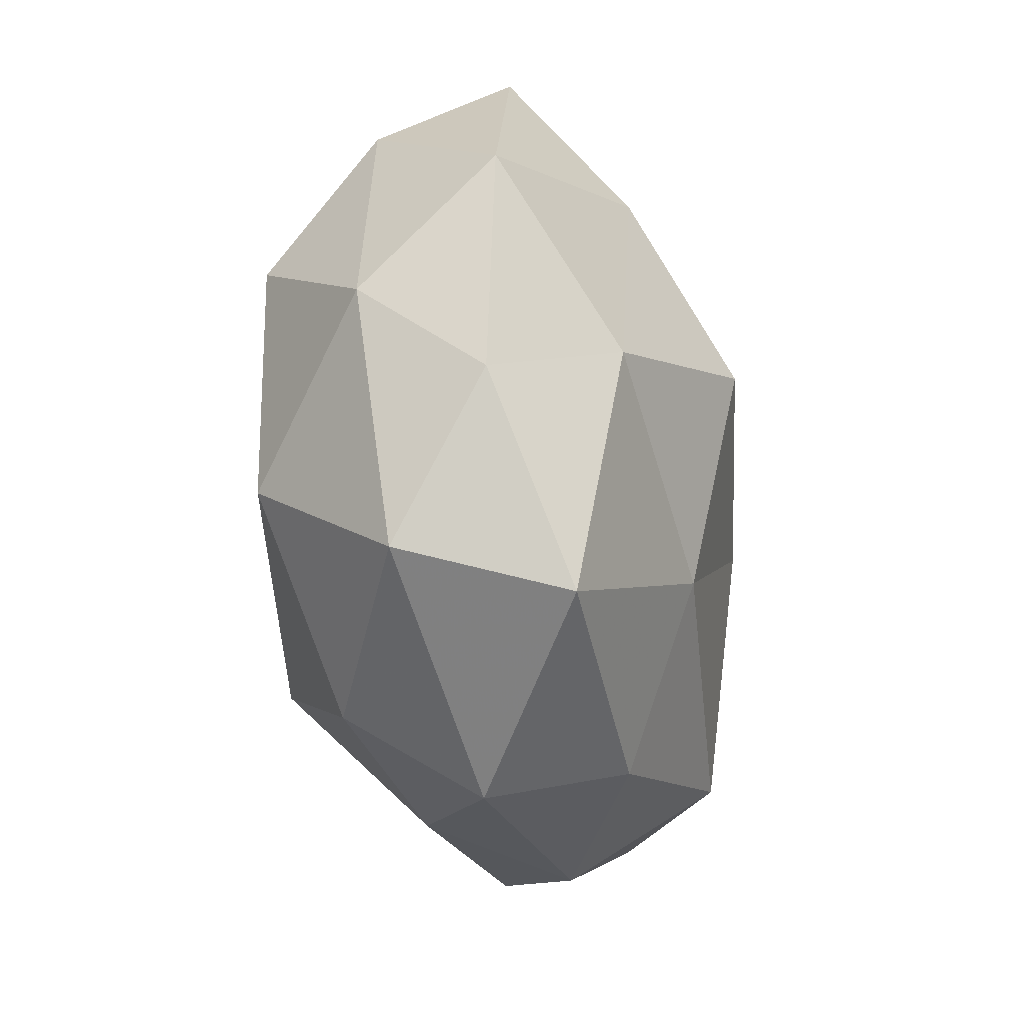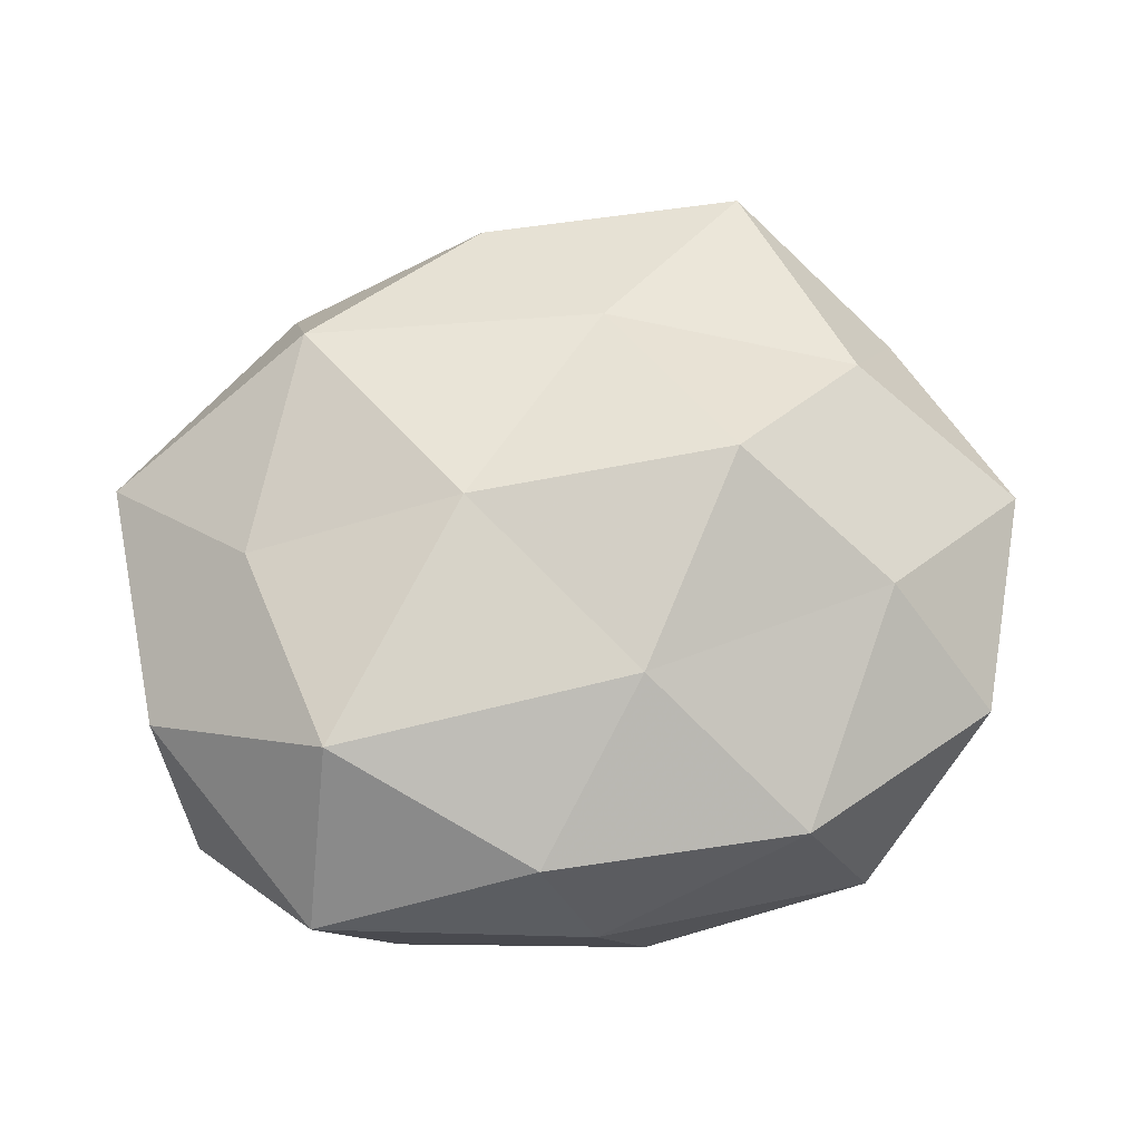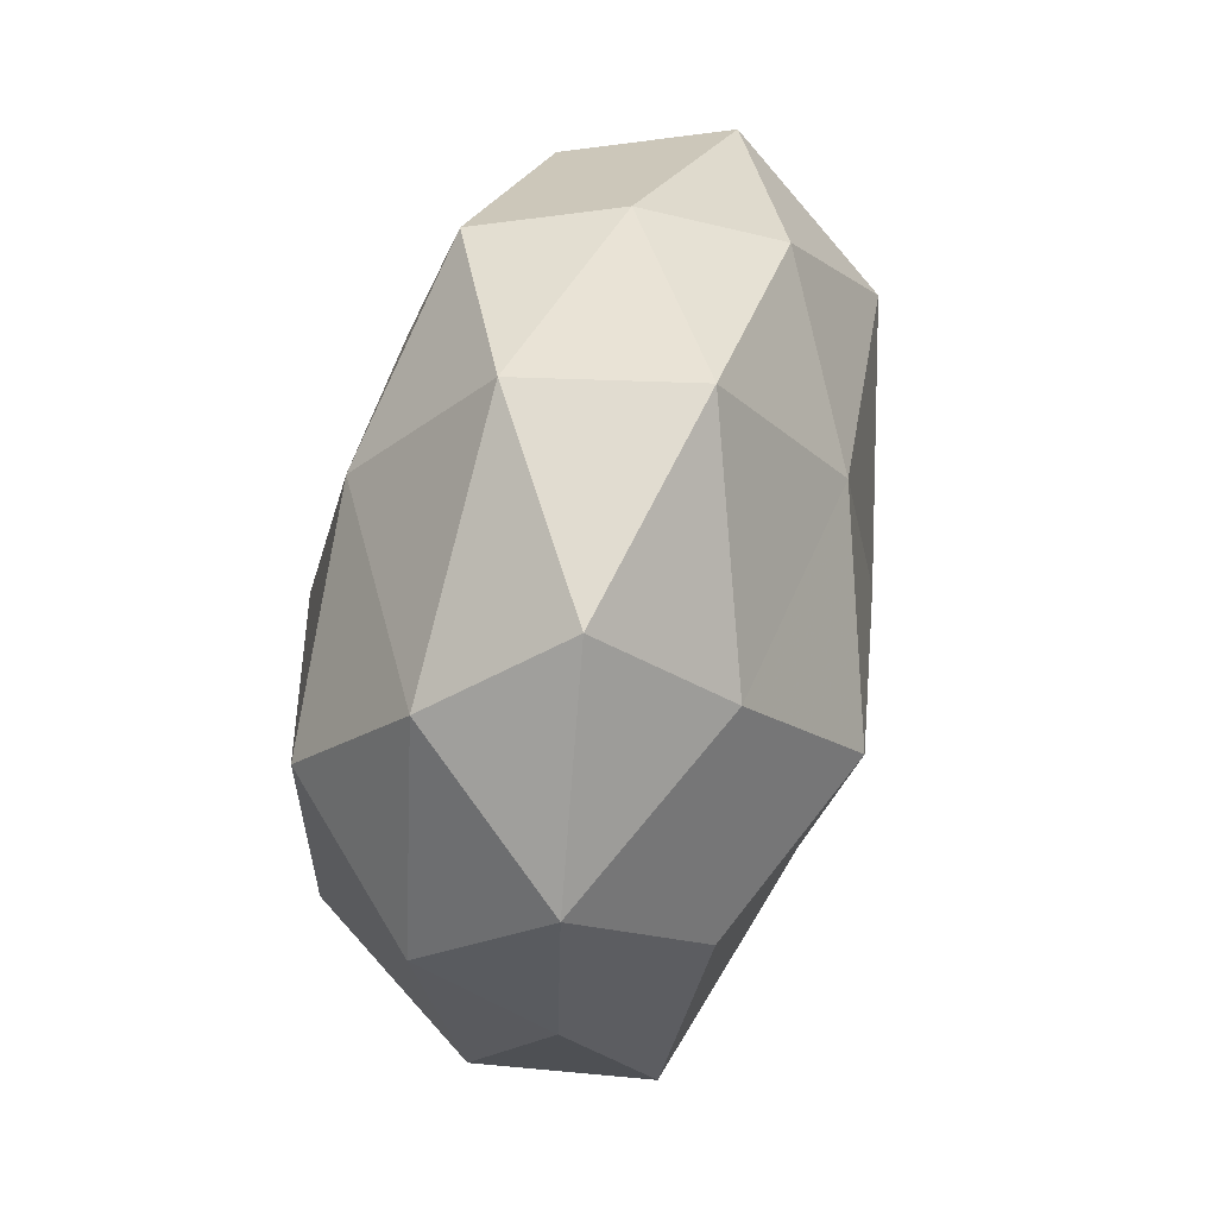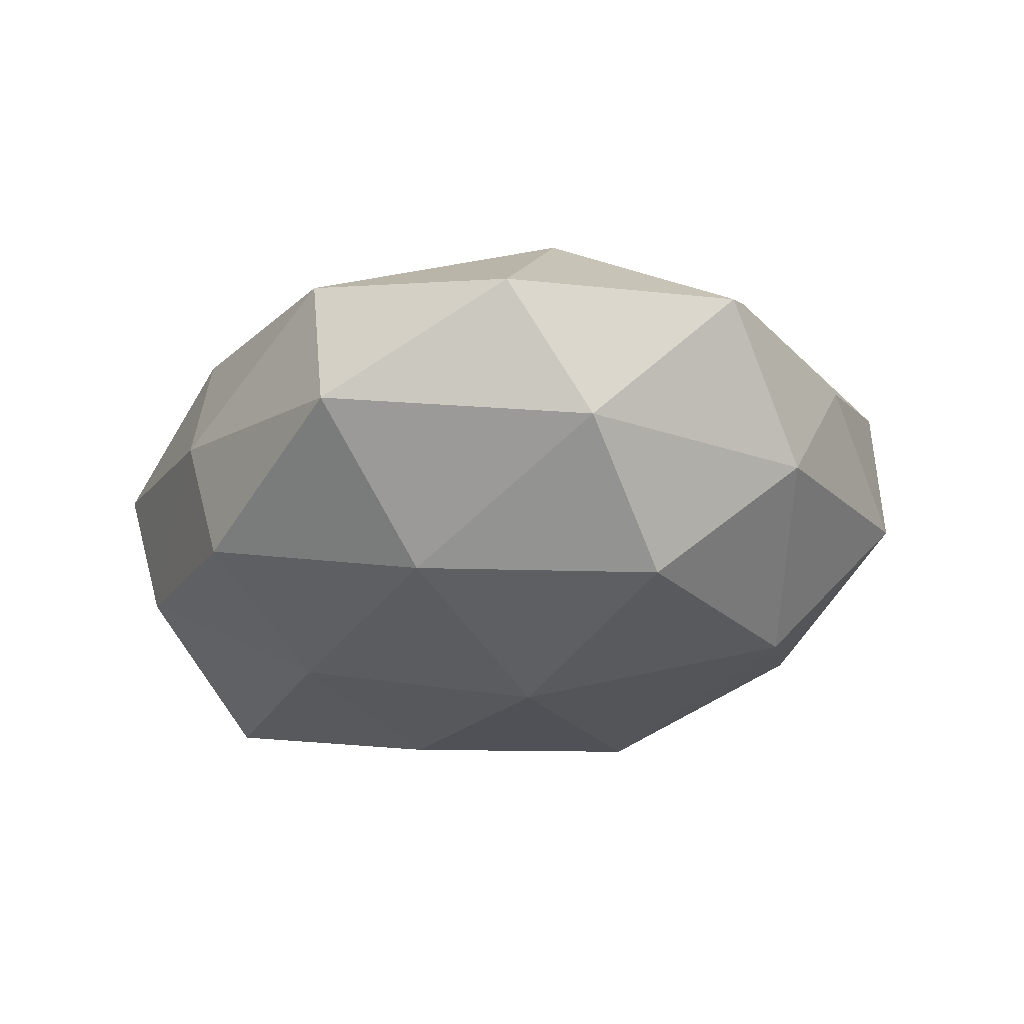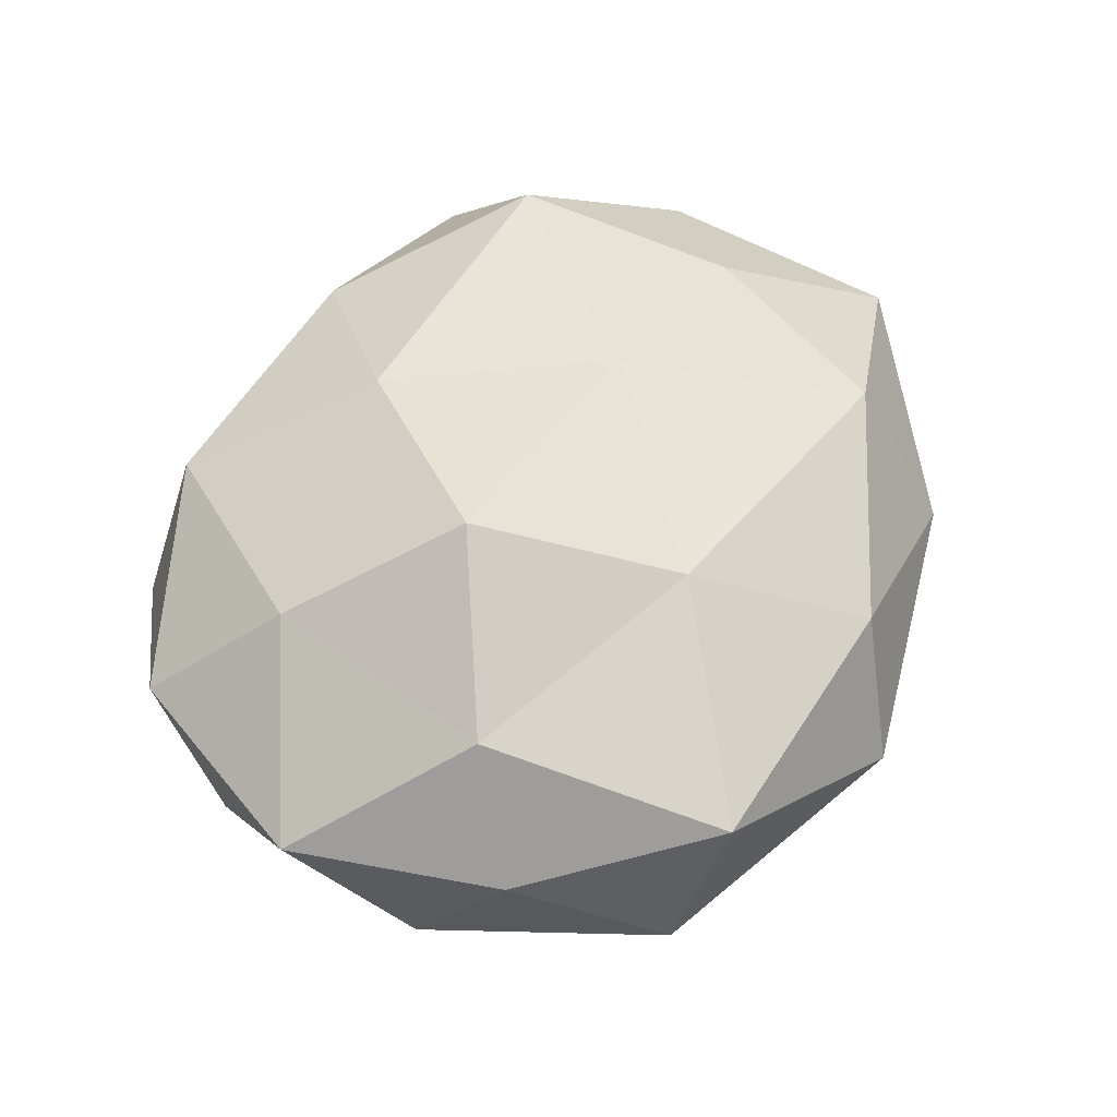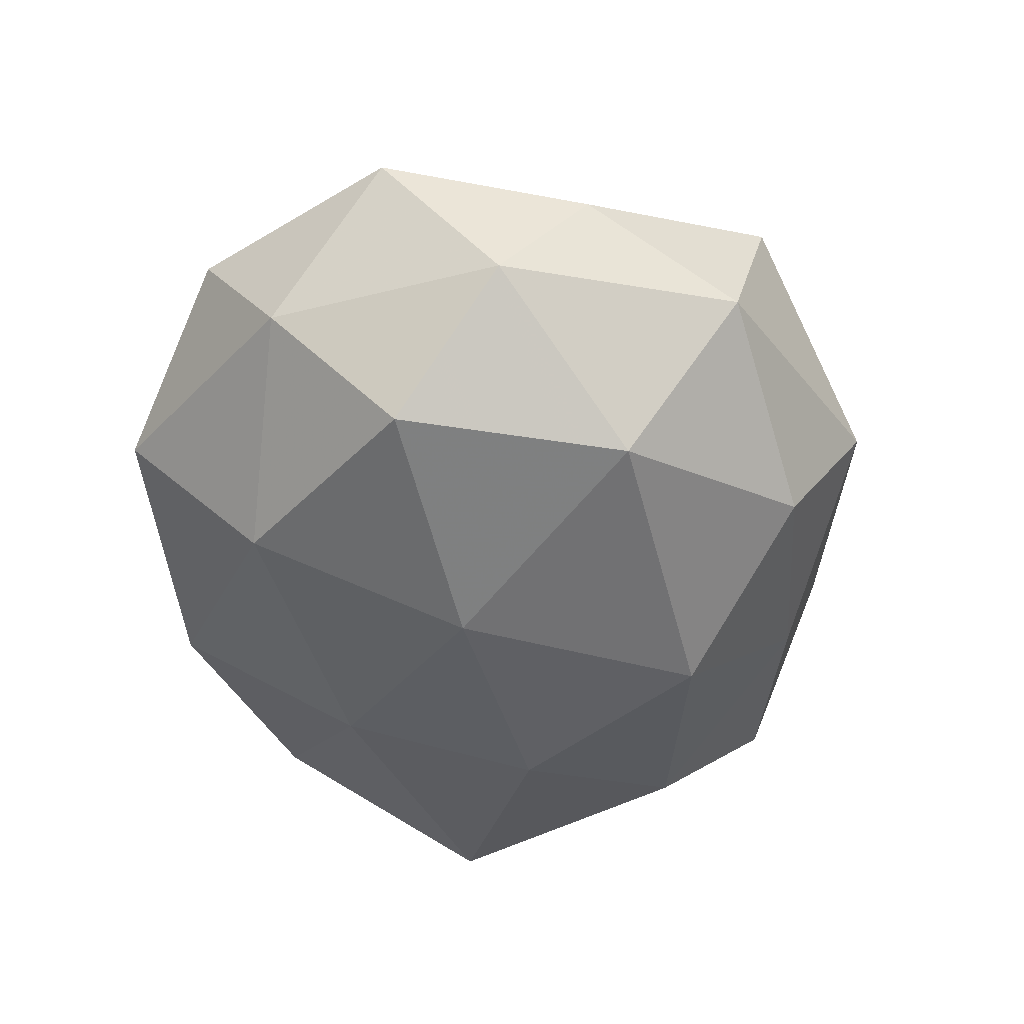
<metadata>
{"format":"obj","ext":"obj","renderer":"f3d","projection":"perspective","resolution":1024,"background":"white","views":[{"elev":-36.3,"azim":-81.0,"up":"+Y"},{"elev":68.7,"azim":162.2,"up":"+Z"},{"elev":42.1,"azim":-78.3,"up":"+Y"},{"elev":-23.5,"azim":-129.4,"up":"+Z"},{"elev":55.1,"azim":-65.6,"up":"+Z"},{"elev":-46.4,"azim":-83.6,"up":"+Z"}]}
</metadata>
<code>
v 0.02202 -0.04265 0.004781
v -0.02049 0.02936 -0.02132
v -0.03511 -0.03778 0.01332
v -0.04027 0.008451 -0.02271
v 0.03397 0.01918 0.02443
v 0.01238 0.02225 -0.02405
v 0.01492 0.03805 0.01668
v -0.03406 0.01901 0.02053
v -0.04842 -0.01598 0.005483
v 0.01063 -0.003632 0.02837
v 0.04928 -0.02482 0.00926
v 0.02226 -0.03136 0.02305
v -0.01584 0.04257 0.01424
v -0.0109 0.003928 -0.02968
v 0.05228 -0.008339 -0.006932
v 0.01899 -0.001233 -0.02847
v -0.01494 -0.03875 -0.01684
v -0.04038 -0.03336 -0.006431
v 0.002979 -0.02406 -0.02811
v -0.01221 -0.02238 0.02449
v -0.02343 0.04606 -0.004955
v 0.05194 0.01715 -0.005651
v 0.03627 -0.007461 0.02048
v 0.009873 0.0437 0.0009793
v 0.04135 0.03402 0.006731
v 0.05274 0.005435 0.009292
v 0.03457 -0.01904 -0.02048
v 0.04171 -0.03252 -0.006764
v 0.01427 -0.03754 -0.01241
v -0.05102 -0.005189 -0.008853
v -0.05531 0.008974 0.007569
v 0.03214 0.03439 -0.01191
v -0.04255 0.0335 0.007139
v -0.04593 0.02337 -0.008499
v 0.003302 0.04327 -0.01526
v -0.03984 -0.008837 0.01975
v -0.002458 0.02219 0.02599
v 0.04591 0.01022 -0.0224
v -0.02053 0.001458 0.03143
v -0.01066 -0.04844 -0.0008876
v -0.002947 -0.04226 0.01513
v -0.03309 -0.01874 -0.02381
f 12 1 11
f 14 4 2
f 14 2 6
f 16 14 6
f 3 9 18
f 16 19 14
f 20 12 10
f 10 23 5
f 10 12 23
f 23 12 11
f 13 7 24
f 13 24 21
f 7 5 25
f 25 24 7
f 15 26 11
f 15 22 26
f 5 23 26
f 11 26 23
f 5 26 25
f 25 26 22
f 16 27 19
f 11 1 28
f 28 15 11
f 27 15 28
f 19 29 17
f 27 29 19
f 29 28 1
f 27 28 29
f 30 18 9
f 9 31 30
f 22 32 25
f 32 24 25
f 8 13 33
f 33 13 21
f 8 33 31
f 2 4 34
f 2 34 21
f 30 34 4
f 31 34 30
f 21 34 33
f 31 33 34
f 6 2 35
f 35 2 21
f 21 24 35
f 6 35 32
f 32 35 24
f 36 9 3
f 36 3 20
f 8 31 36
f 36 31 9
f 37 5 7
f 10 5 37
f 37 7 13
f 37 13 8
f 16 6 38
f 38 22 15
f 38 15 27
f 16 38 27
f 6 32 38
f 38 32 22
f 39 20 10
f 39 8 36
f 39 36 20
f 39 37 8
f 39 10 37
f 3 18 40
f 40 18 17
f 29 1 40
f 17 29 40
f 12 41 1
f 20 3 41
f 20 41 12
f 40 1 41
f 41 3 40
f 14 42 4
f 42 17 18
f 19 42 14
f 19 17 42
f 4 42 30
f 42 18 30

</code>
